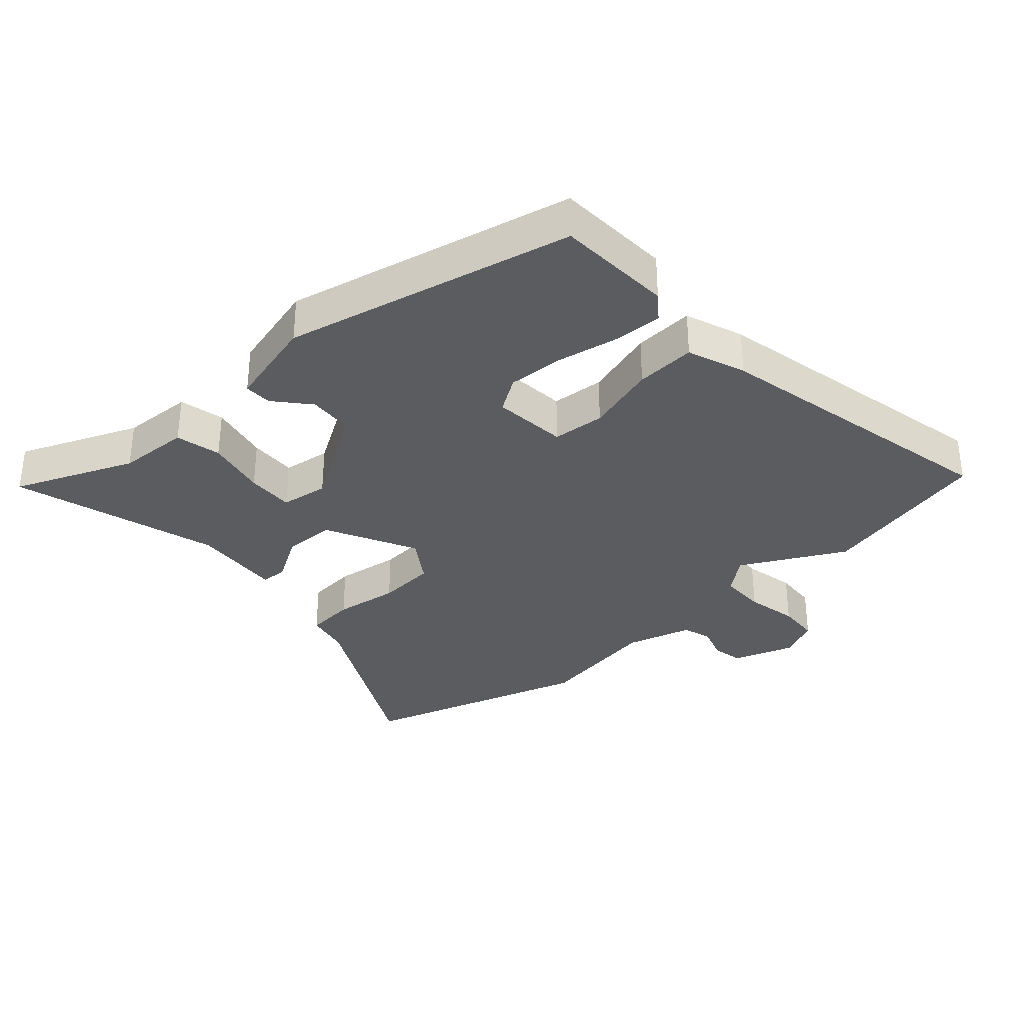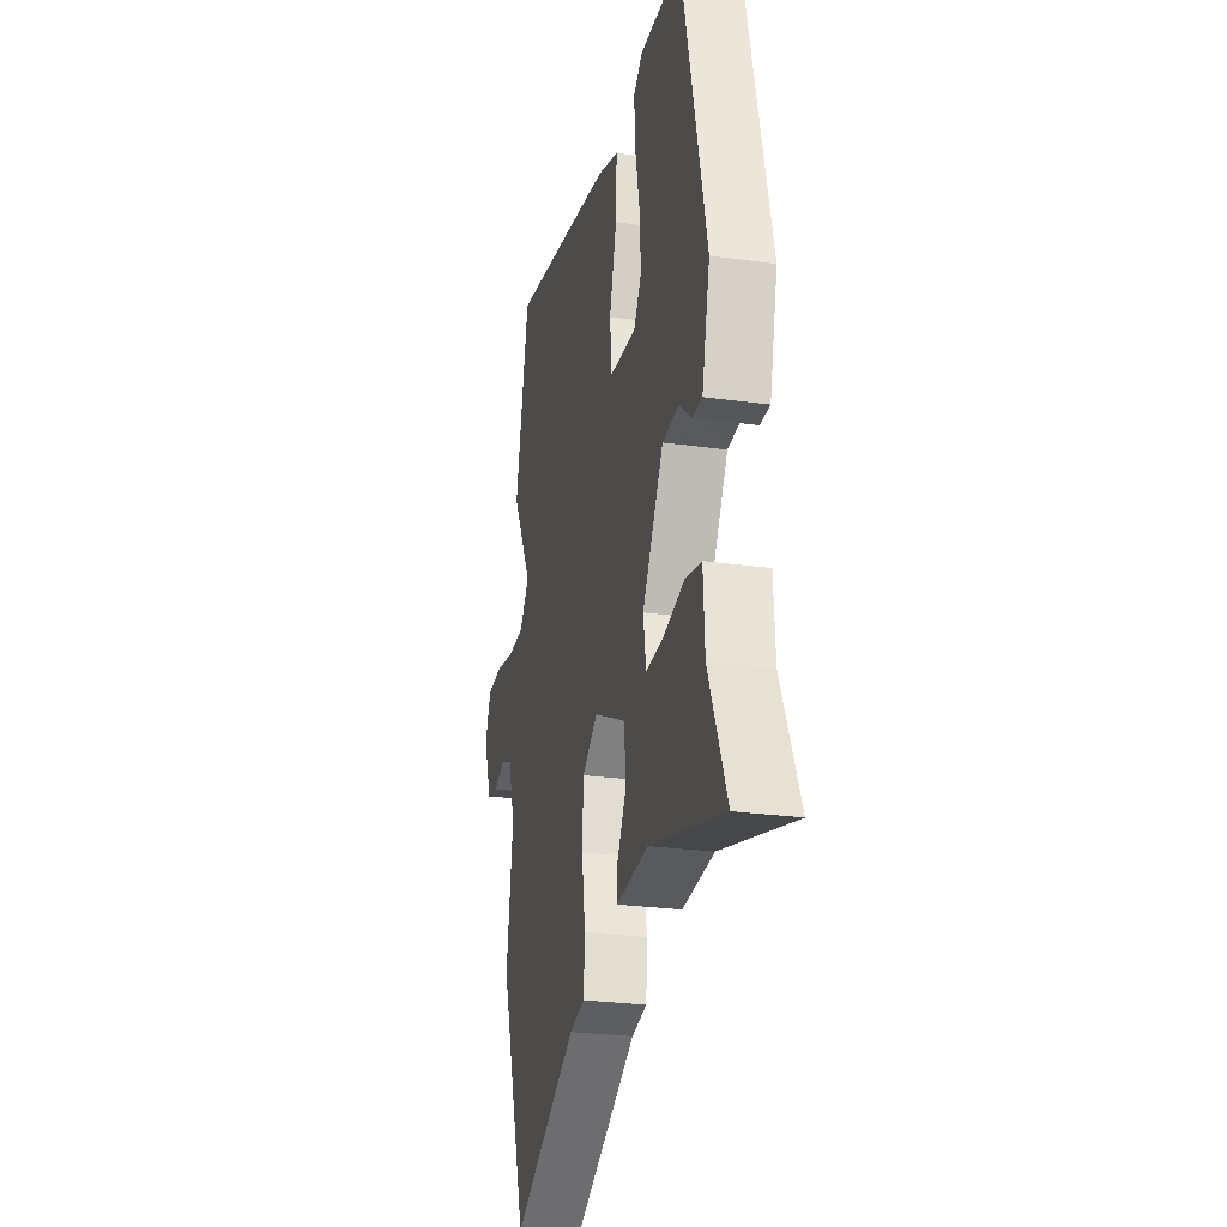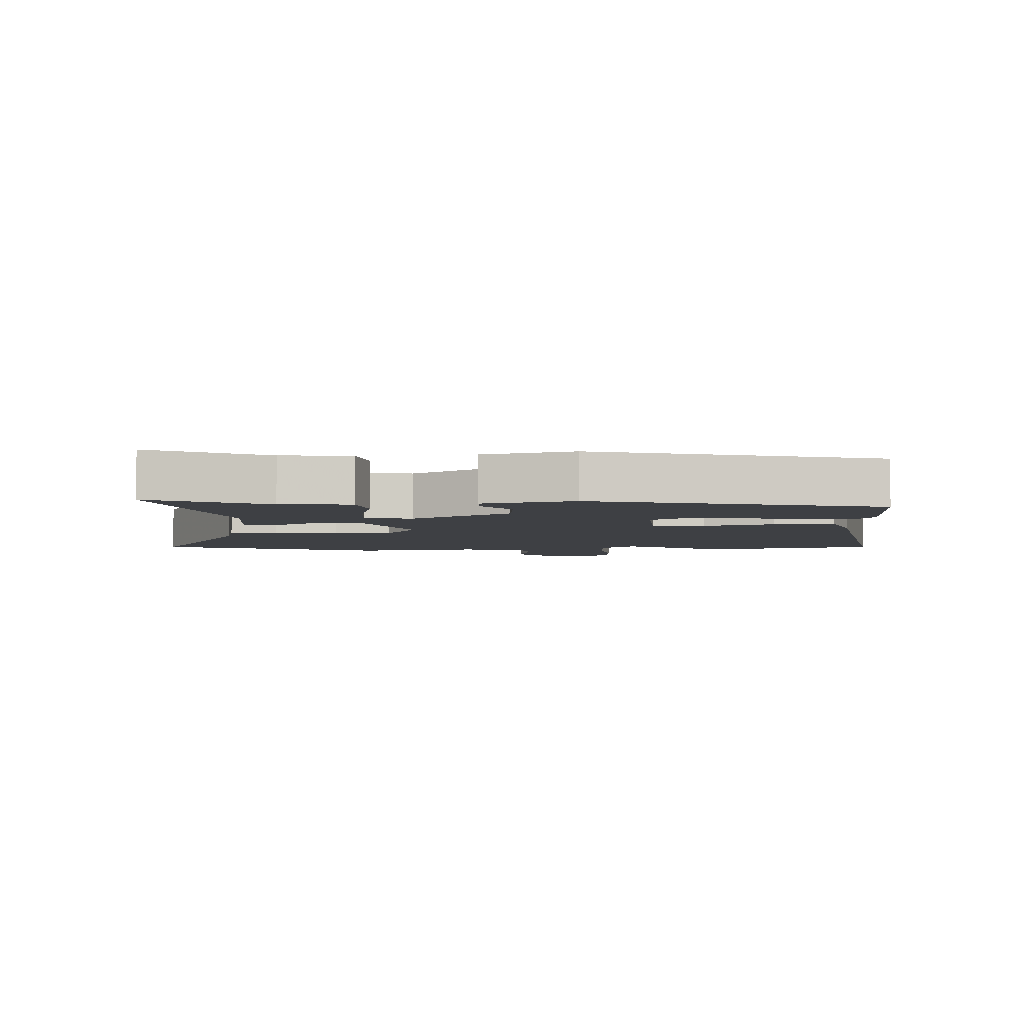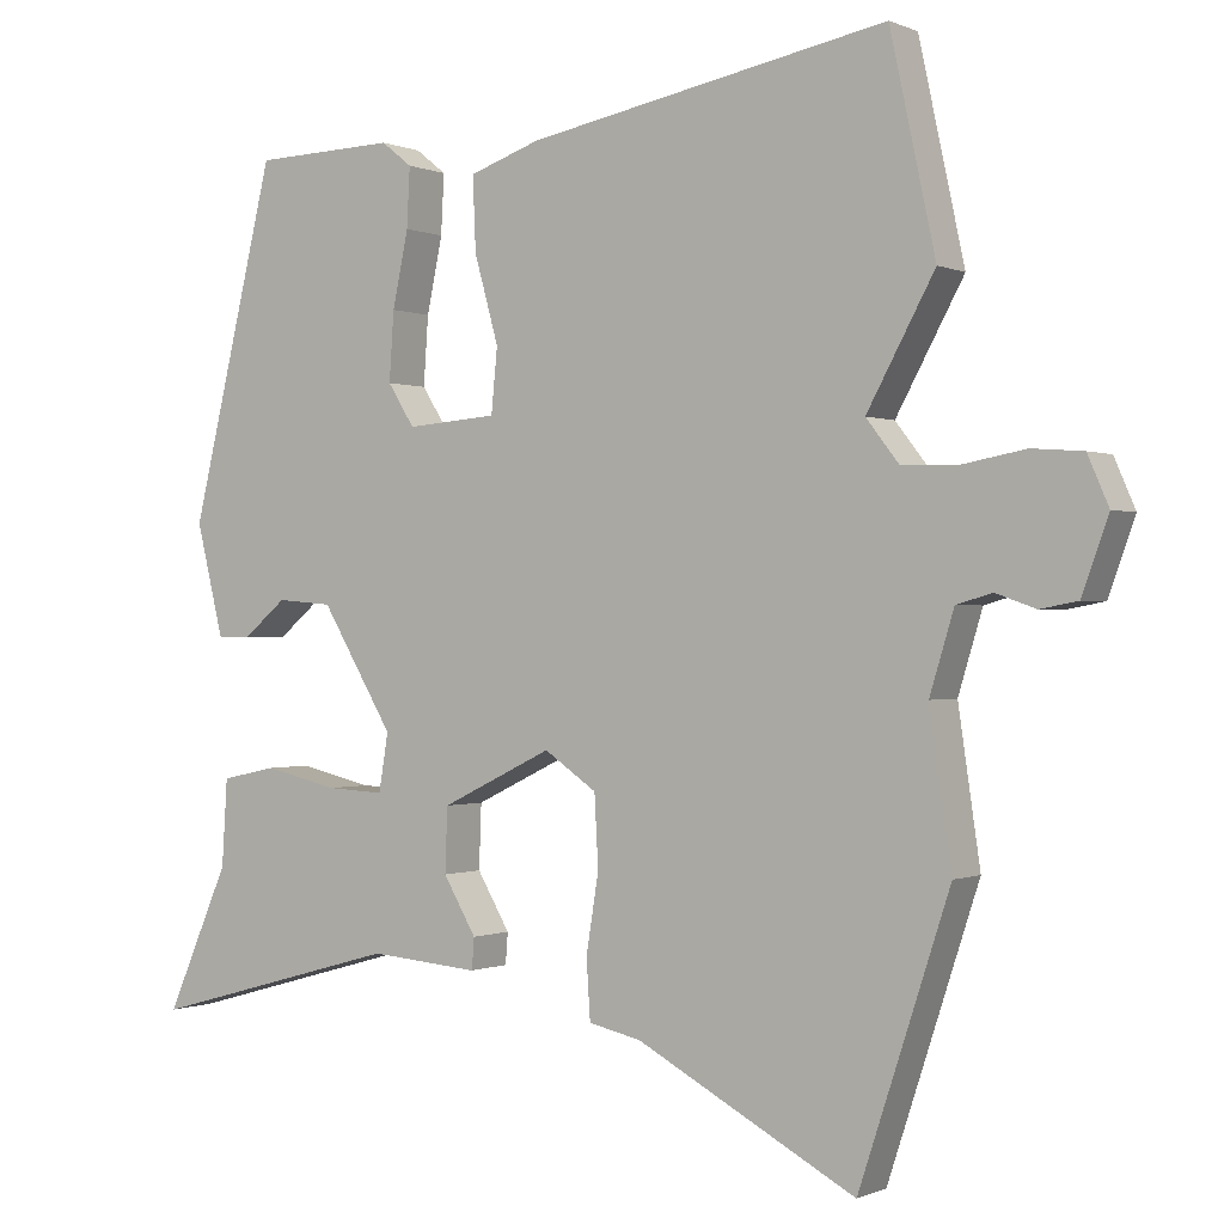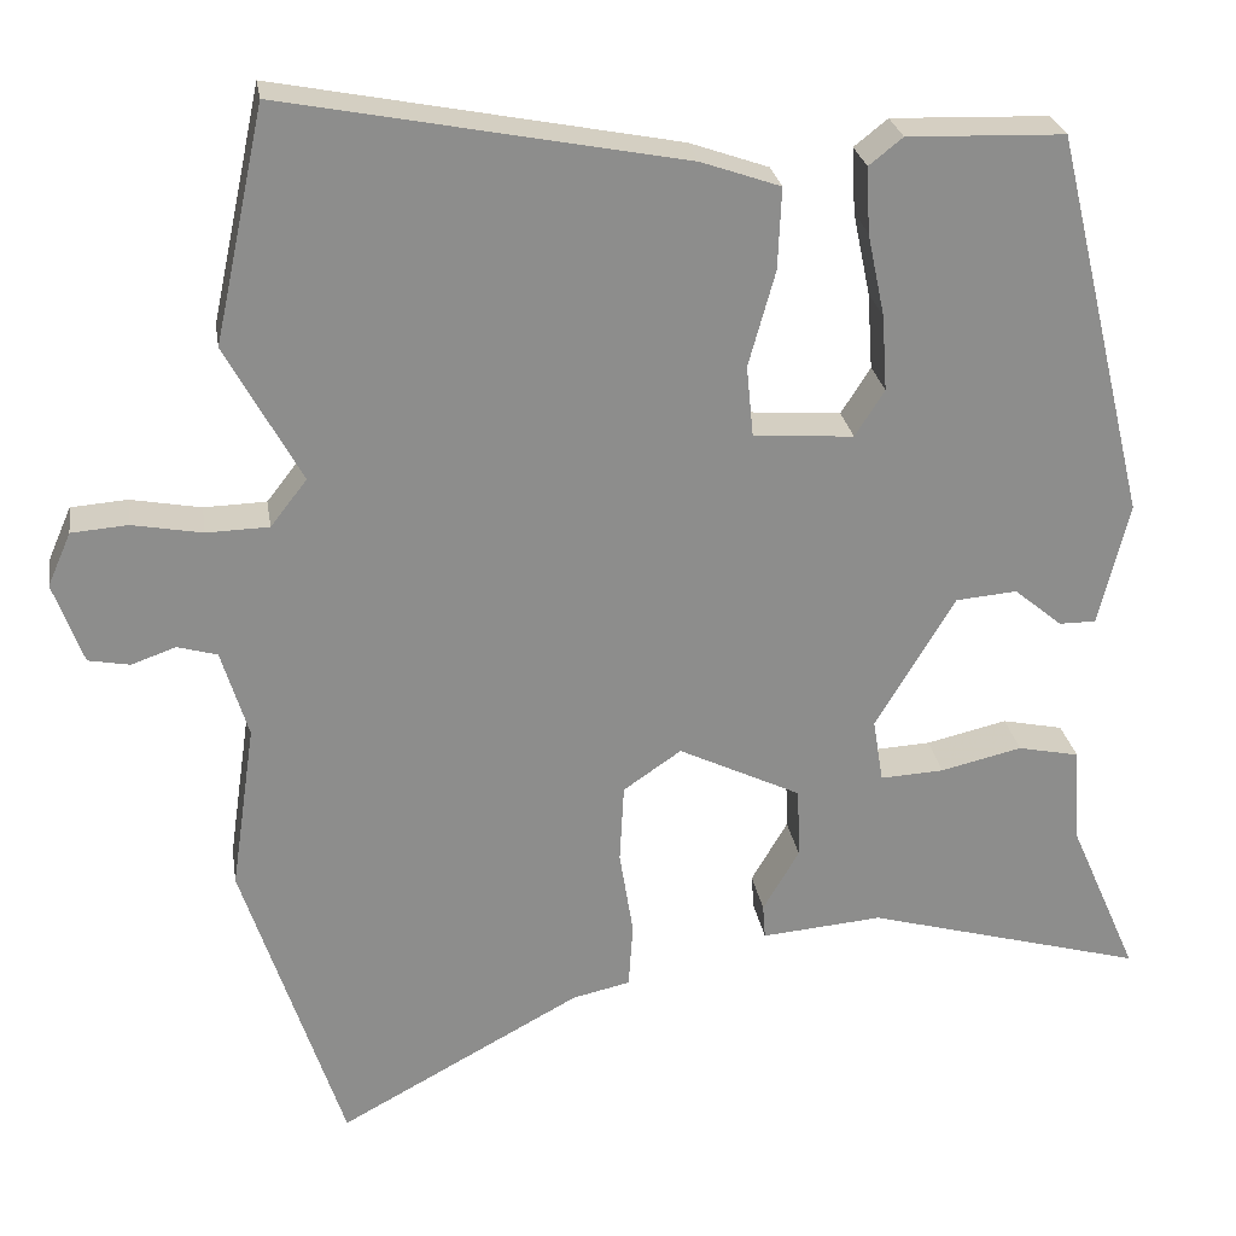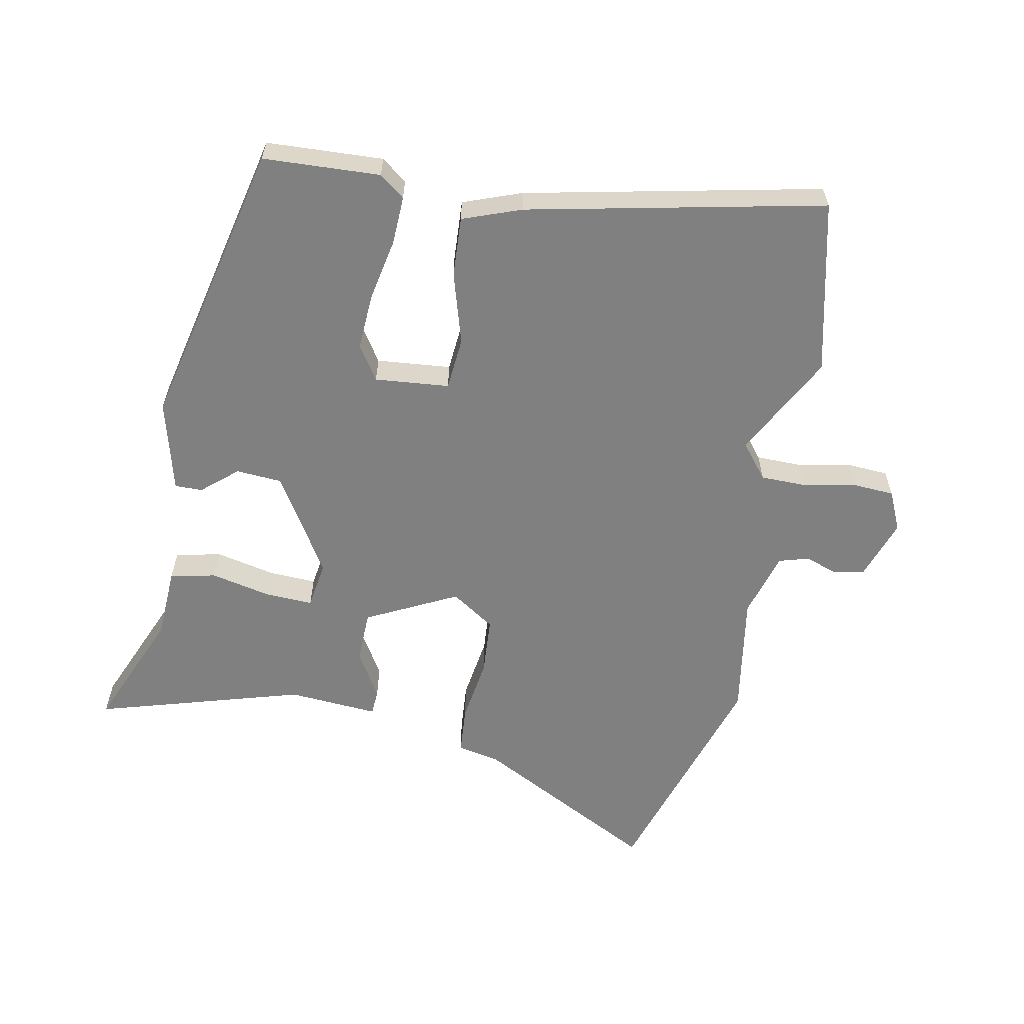
<metadata>
{"format":"obj","ext":"obj","renderer":"f3d","projection":"perspective","resolution":1024,"background":"white","views":[{"elev":-33.7,"azim":-47.2,"up":"+Y"},{"elev":-25.8,"azim":-102.6,"up":"+Z"},{"elev":-4.8,"azim":-88.2,"up":"+Y"},{"elev":-0.3,"azim":32.7,"up":"+Z"},{"elev":25.9,"azim":171.0,"up":"+Z"},{"elev":-60.1,"azim":-10.2,"up":"+Y"}]}
</metadata>
<code>
v 0.555 0.07 -0.332
v 0.439 0.07 -0.685
v 0.159 0.07 -0.533
v 0.092 0.07 -0.518
v 0.087 0.07 -0.442
v 0.103 0.07 -0.342
v 0.098 0.07 -0.251
v 0.031 0.07 -0.205
v -0.111 0.07 -0.274
v -0.114 0.07 -0.356
v -0.072 0.07 -0.428
v -0.075 0.07 -0.468
v -0.215 0.07 -0.456
v -0.538 0.07 -0.546
v -0.458 0.07 -0.362
v -0.451 0.07 -0.251
v -0.38 0.07 -0.236
v -0.286 0.07 -0.258
v -0.212 0.07 -0.262
v -0.2 0.07 -0.188
v -0.292 0.07 -0.034
v -0.363 0.07 -0.028
v -0.418 0.07 -0.074
v -0.461 0.07 -0.074
v -0.496 0.07 0.069
v -0.388 0.07 0.518
v -0.206 0.07 0.524
v -0.167 0.07 0.493
v -0.171 0.07 0.417
v -0.191 0.07 0.321
v -0.197 0.07 0.233
v -0.163 0.07 0.179
v -0.047 0.07 0.188
v -0.039 0.07 0.27
v -0.07 0.07 0.381
v -0.074 0.07 0.475
v 0.017 0.07 0.507
v 0.479 0.07 0.597
v 0.537 0.07 0.327
v 0.45 0.07 0.168
v 0.492 0.07 0.114
v 0.564 0.07 0.112
v 0.645 0.07 0.127
v 0.71 0.07 0.122
v 0.737 0.07 0.06
v 0.703 0.07 -0.034
v 0.655 0.07 -0.043
v 0.604 0.07 -0.025
v 0.558 0.07 -0.038
v 0.527 0.07 -0.14
v 0.555 0 -0.332
v 0.439 0 -0.685
v 0.159 0 -0.533
v 0.092 0 -0.518
v 0.087 0 -0.442
v 0.103 0 -0.342
v 0.098 0 -0.251
v 0.031 0 -0.205
v -0.111 0 -0.274
v -0.114 0 -0.356
v -0.072 0 -0.428
v -0.075 0 -0.468
v -0.215 0 -0.456
v -0.538 0 -0.546
v -0.458 0 -0.362
v -0.451 0 -0.251
v -0.38 0 -0.236
v -0.286 0 -0.258
v -0.212 0 -0.262
v -0.2 0 -0.188
v -0.292 0 -0.034
v -0.363 0 -0.028
v -0.418 0 -0.074
v -0.461 0 -0.074
v -0.496 0 0.069
v -0.388 0 0.518
v -0.206 0 0.524
v -0.167 0 0.493
v -0.171 0 0.417
v -0.191 0 0.321
v -0.197 0 0.233
v -0.163 0 0.179
v -0.047 0 0.188
v -0.039 0 0.27
v -0.07 0 0.381
v -0.074 0 0.475
v 0.017 0 0.507
v 0.479 0 0.597
v 0.537 0 0.327
v 0.45 0 0.168
v 0.492 0 0.114
v 0.564 0 0.112
v 0.645 0 0.127
v 0.71 0 0.122
v 0.737 0 0.06
v 0.703 0 -0.034
v 0.655 0 -0.043
v 0.604 0 -0.025
v 0.558 0 -0.038
v 0.527 0 -0.14
f 45 46 47 48
f 45 48 49
f 42 43 44 45
f 41 42 45 49
f 40 41 49 50
f 38 39 40
f 37 38 40
f 34 35 36 37
f 33 34 37 40
f 32 33 40 50
f 27 28 29 30
f 27 30 31
f 26 27 31
f 25 26 31 32
f 22 23 24 25
f 21 22 25 32
f 15 16 17 18
f 13 14 15 18
f 13 18 19
f 10 11 12 13
f 9 10 13 19
f 8 9 19 20
f 3 4 5 6
f 3 6 7
f 2 3 7
f 1 2 7
f 50 1 7 8
f 21 32 50
f 8 20 21 50
f 98 97 96 95
f 99 98 95
f 95 94 93 92
f 99 95 92 91
f 100 99 91 90
f 90 89 88
f 90 88 87
f 87 86 85 84
f 90 87 84 83
f 100 90 83 82
f 80 79 78 77
f 81 80 77
f 81 77 76
f 82 81 76 75
f 75 74 73 72
f 82 75 72 71
f 68 67 66 65
f 68 65 64 63
f 69 68 63
f 63 62 61 60
f 69 63 60 59
f 70 69 59 58
f 56 55 54 53
f 57 56 53
f 57 53 52
f 57 52 51
f 58 57 51 100
f 100 82 71
f 100 71 70 58
f 1 51 52 2
f 2 52 53 3
f 3 53 54 4
f 4 54 55 5
f 5 55 56 6
f 6 56 57 7
f 7 57 58 8
f 8 58 59 9
f 9 59 60 10
f 10 60 61 11
f 11 61 62 12
f 12 62 63 13
f 13 63 64 14
f 14 64 65 15
f 15 65 66 16
f 16 66 67 17
f 17 67 68 18
f 18 68 69 19
f 19 69 70 20
f 20 70 71 21
f 21 71 72 22
f 22 72 73 23
f 23 73 74 24
f 24 74 75 25
f 25 75 76 26
f 26 76 77 27
f 27 77 78 28
f 28 78 79 29
f 29 79 80 30
f 30 80 81 31
f 31 81 82 32
f 32 82 83 33
f 33 83 84 34
f 34 84 85 35
f 35 85 86 36
f 36 86 87 37
f 37 87 88 38
f 38 88 89 39
f 39 89 90 40
f 40 90 91 41
f 41 91 92 42
f 42 92 93 43
f 43 93 94 44
f 44 94 95 45
f 45 95 96 46
f 46 96 97 47
f 47 97 98 48
f 48 98 99 49
f 49 99 100 50
f 50 100 51 1

</code>
